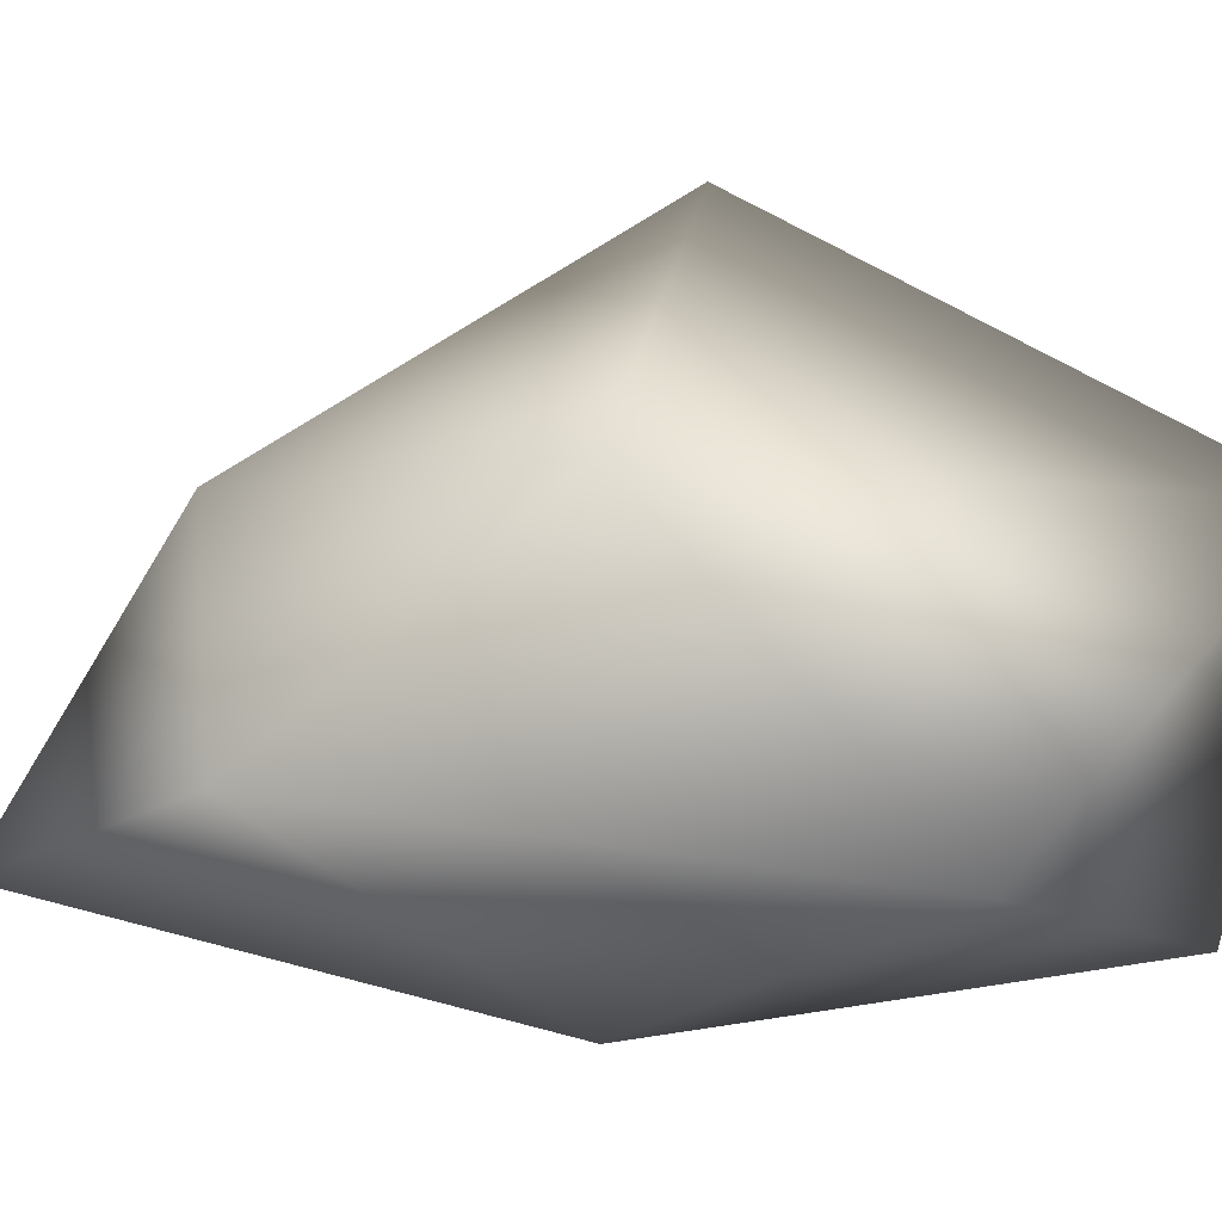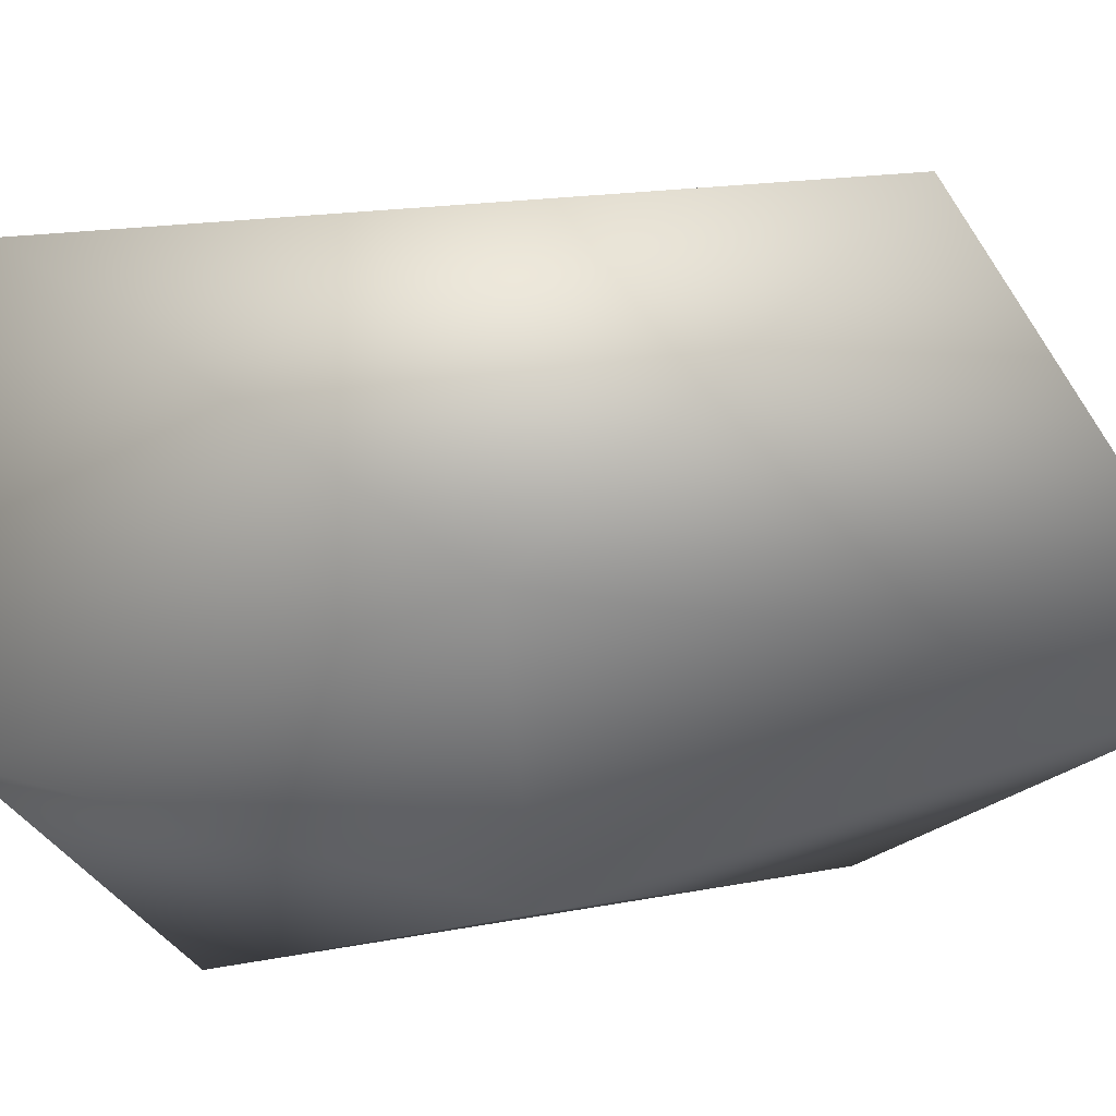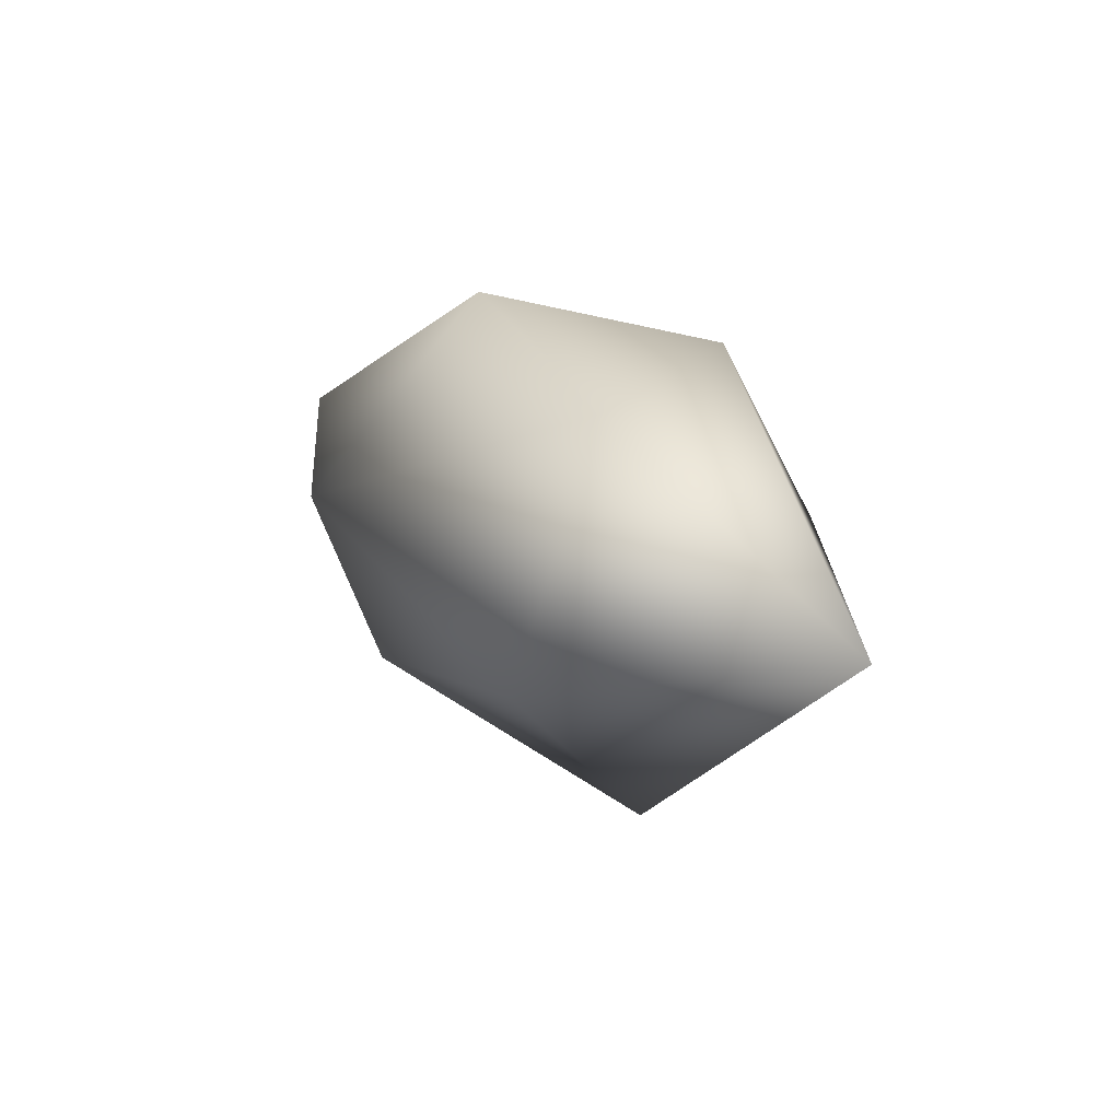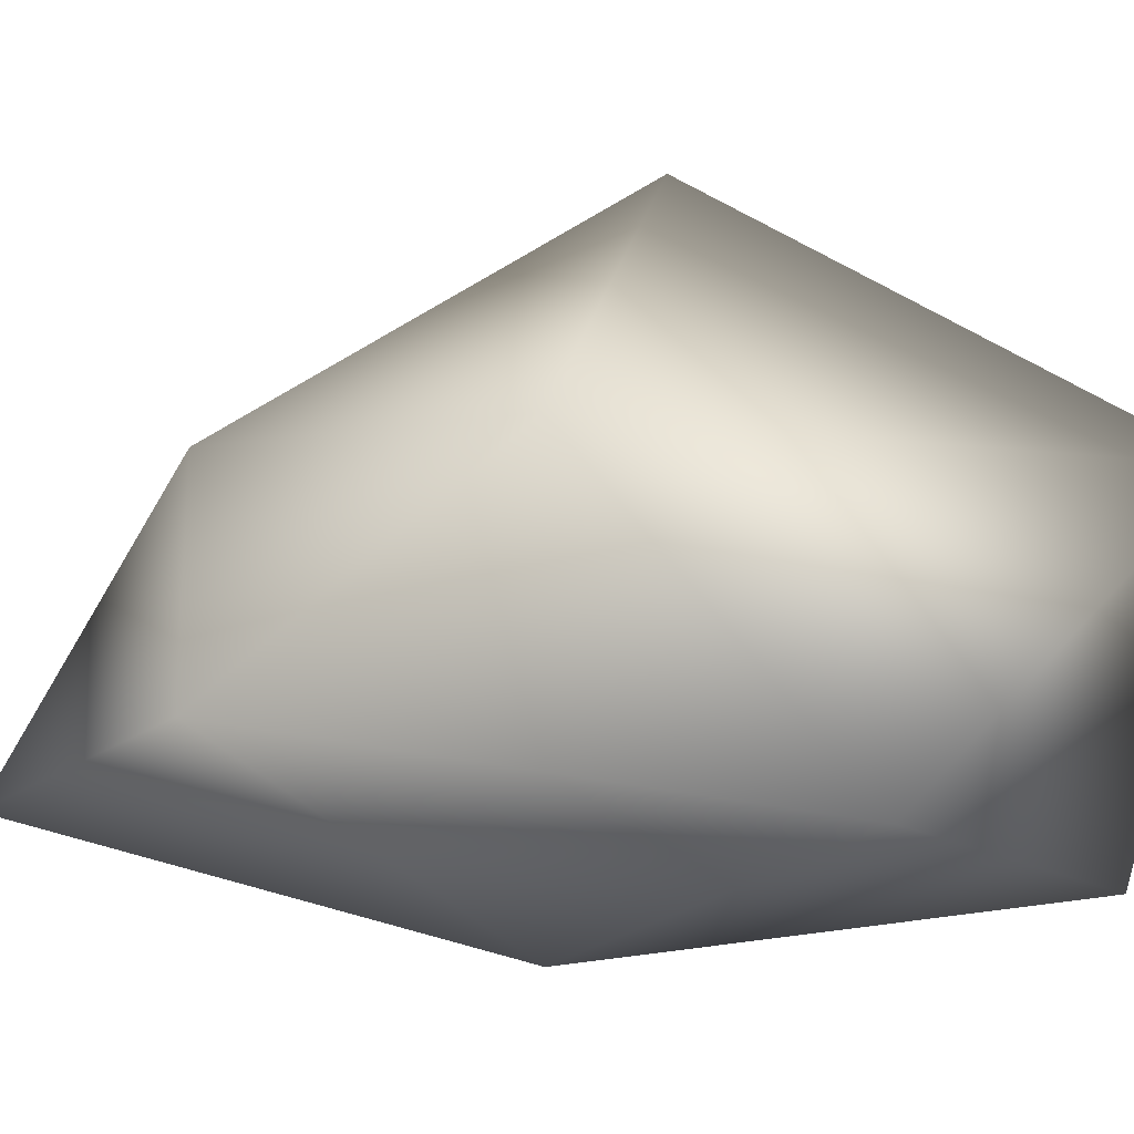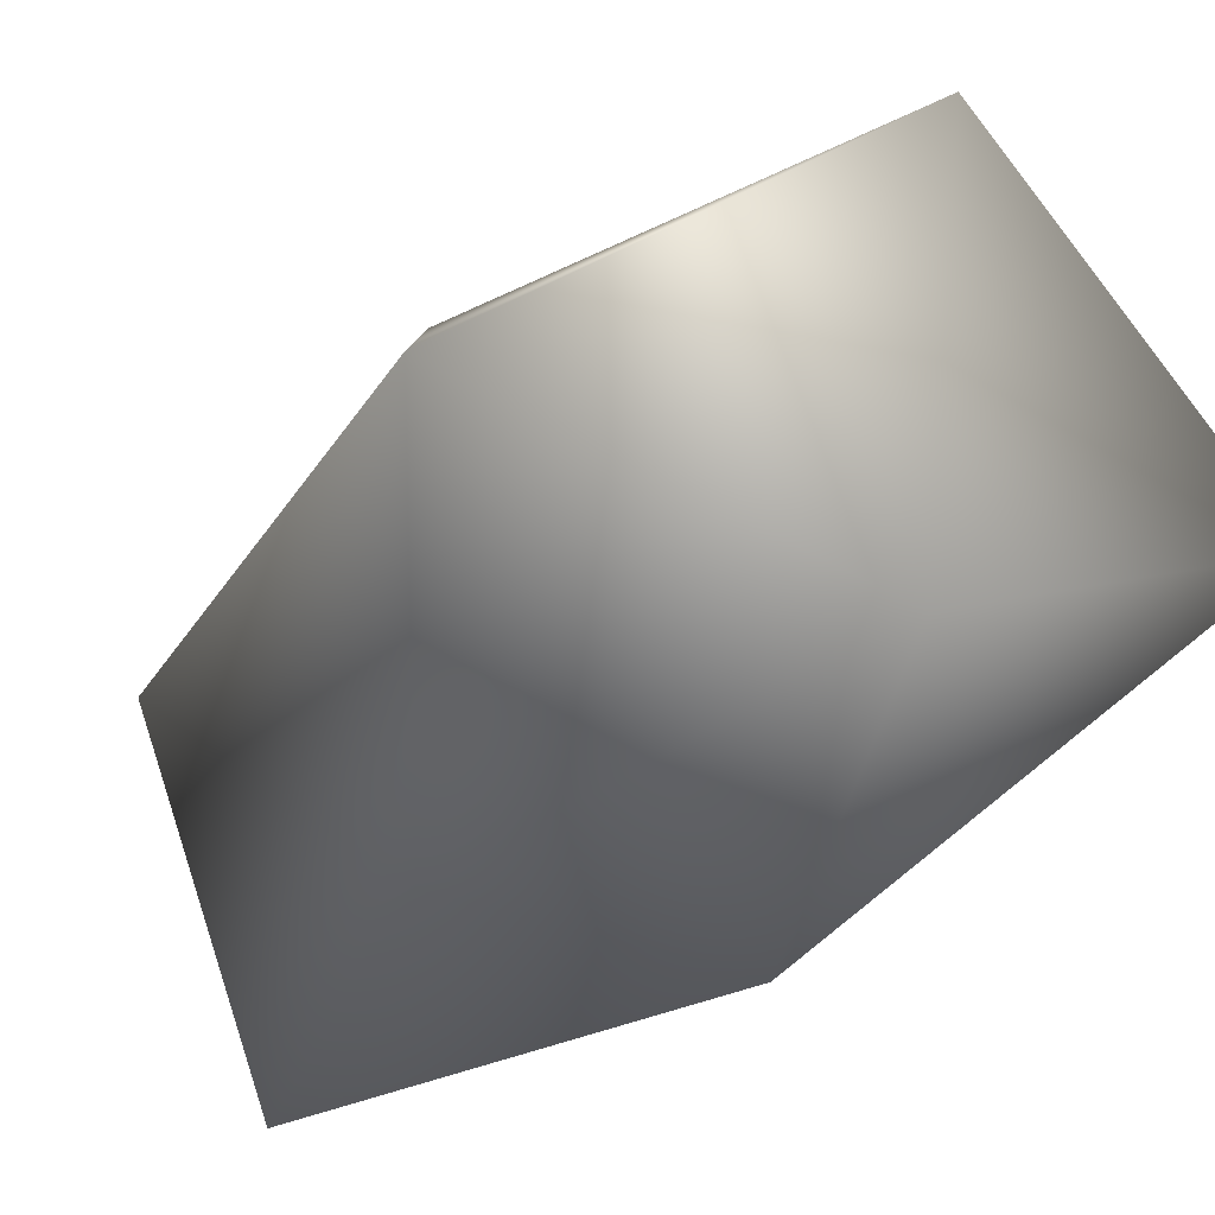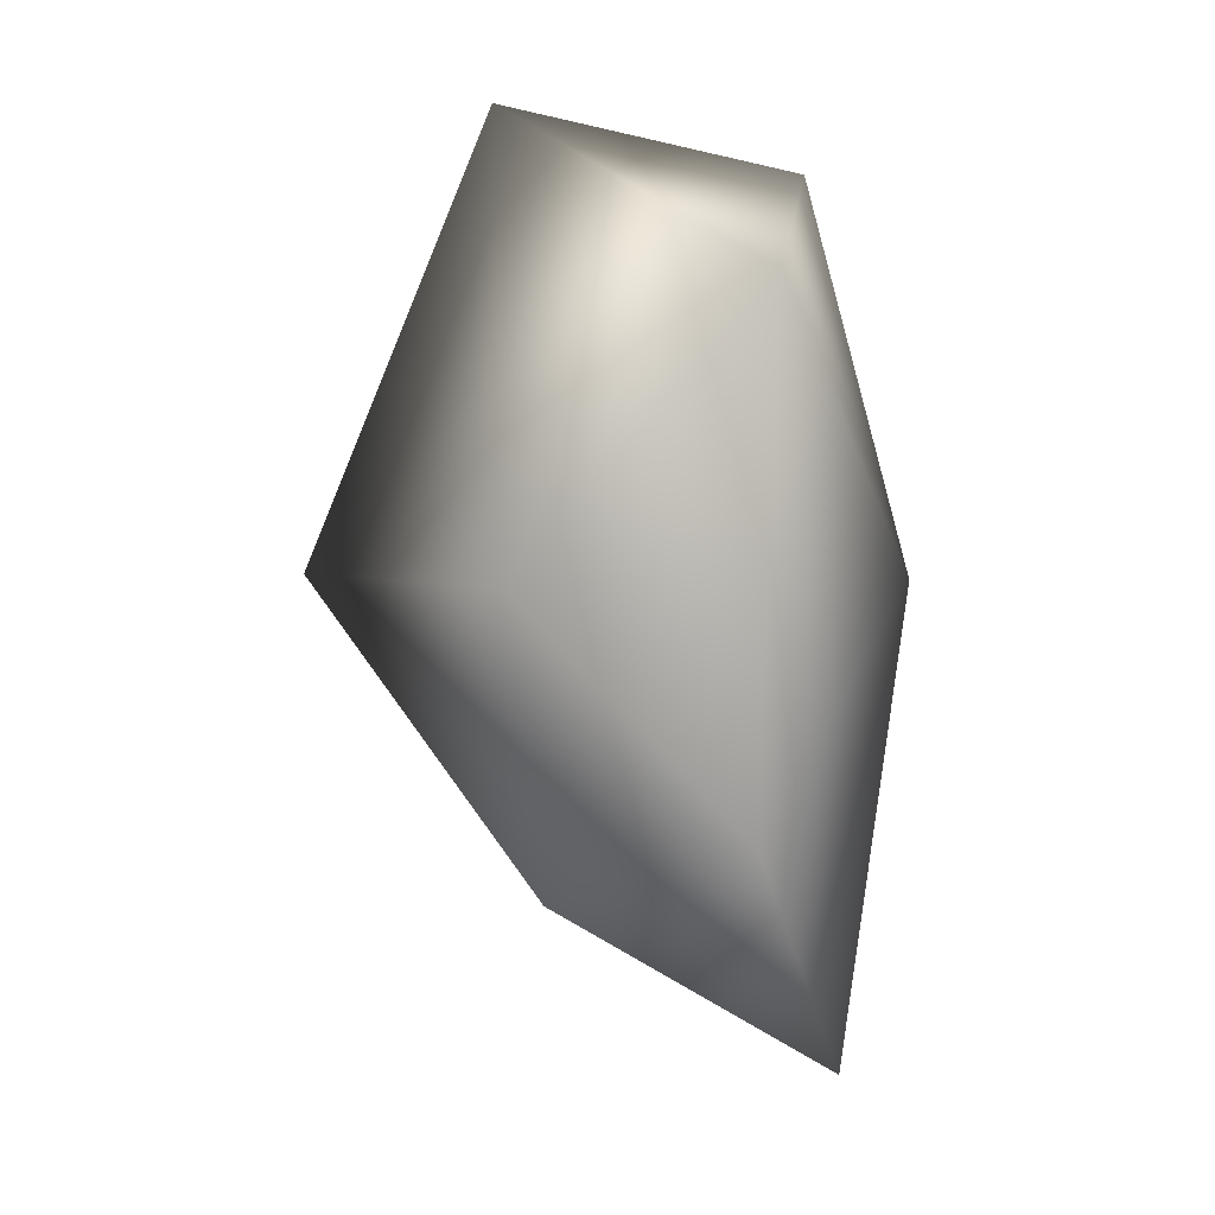
<metadata>
{"format":"obj","ext":"obj","renderer":"f3d","projection":"perspective","resolution":1024,"background":"white","views":[{"elev":20.2,"azim":103.6,"up":"+Z"},{"elev":-64.8,"azim":-84.5,"up":"+Z"},{"elev":-76.6,"azim":165.0,"up":"+Y"},{"elev":18.2,"azim":106.7,"up":"+Z"},{"elev":-26.7,"azim":150.8,"up":"+Z"},{"elev":3.6,"azim":69.5,"up":"+Y"}]}
</metadata>
<code>
g object
v 55.99 -2.045e-05 90.6
v 0 196.1 74.94
v -83.57 -3.07e-05 135.2
v -146.3 146.3 0
v 0 172.4 -66.05
v 121.3 121.5 0
v 101.5 -101.5 0
v 55.26 -2.026e-05 -89.41
v -59.14 -2.159e-05 -95.68
v 0 -222.4 -85.2
v 0 -138 53.04
v -140 -140.3 0
f 1 2 3
f 2 4 3
f 2 5 4
f 6 5 2
f 1 6 2
f 1 7 6
f 7 8 6
f 6 8 5
f 8 9 5
f 8 10 9
f 8 7 10
f 7 11 10
f 11 12 10
f 11 3 12
f 11 1 3
f 7 1 11
f 12 3 4
f 9 12 4
f 5 9 4
f 12 9 10

</code>
